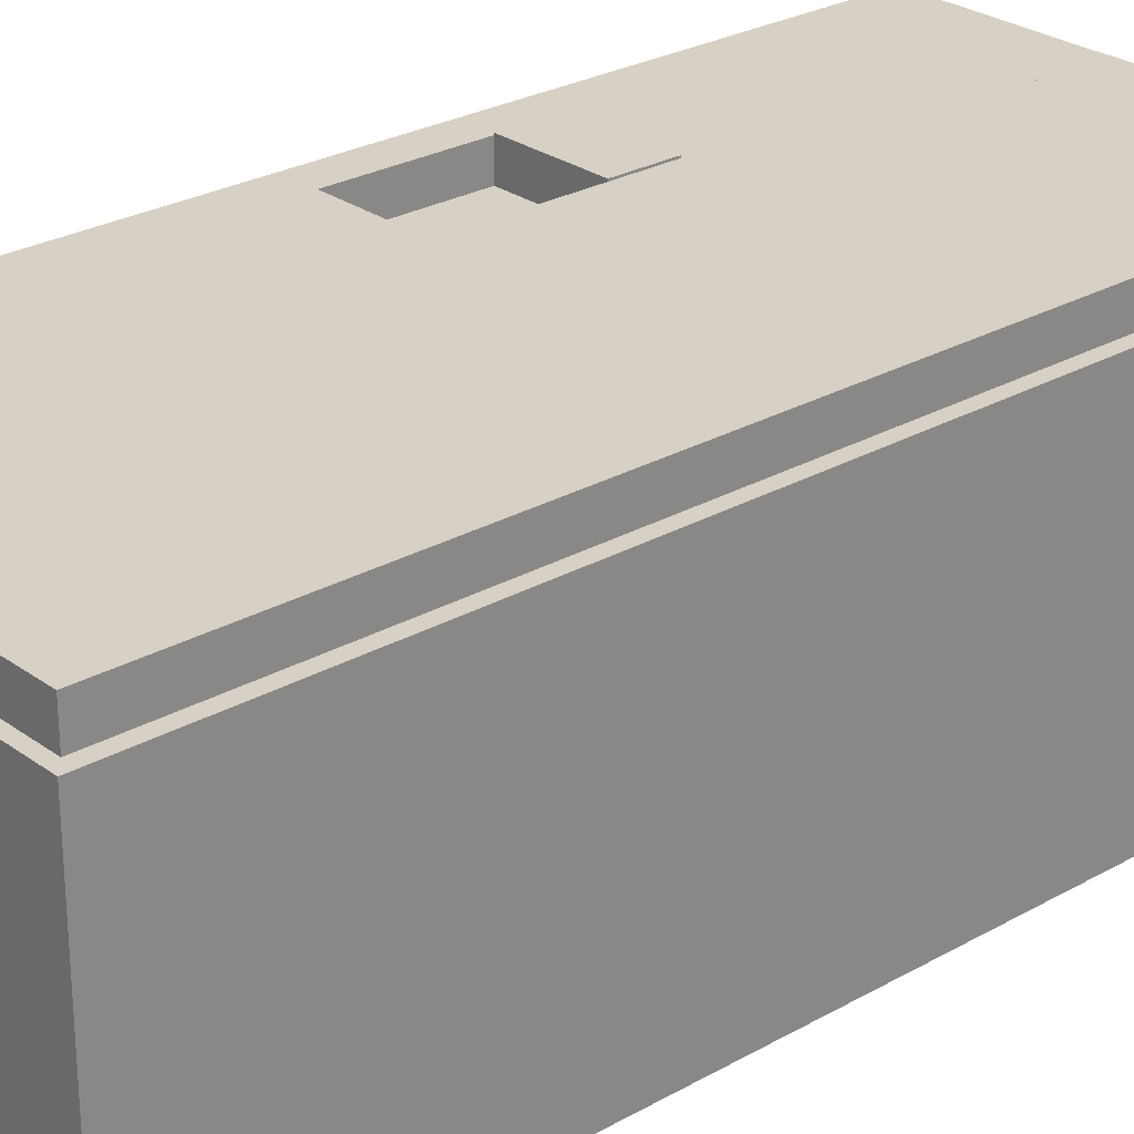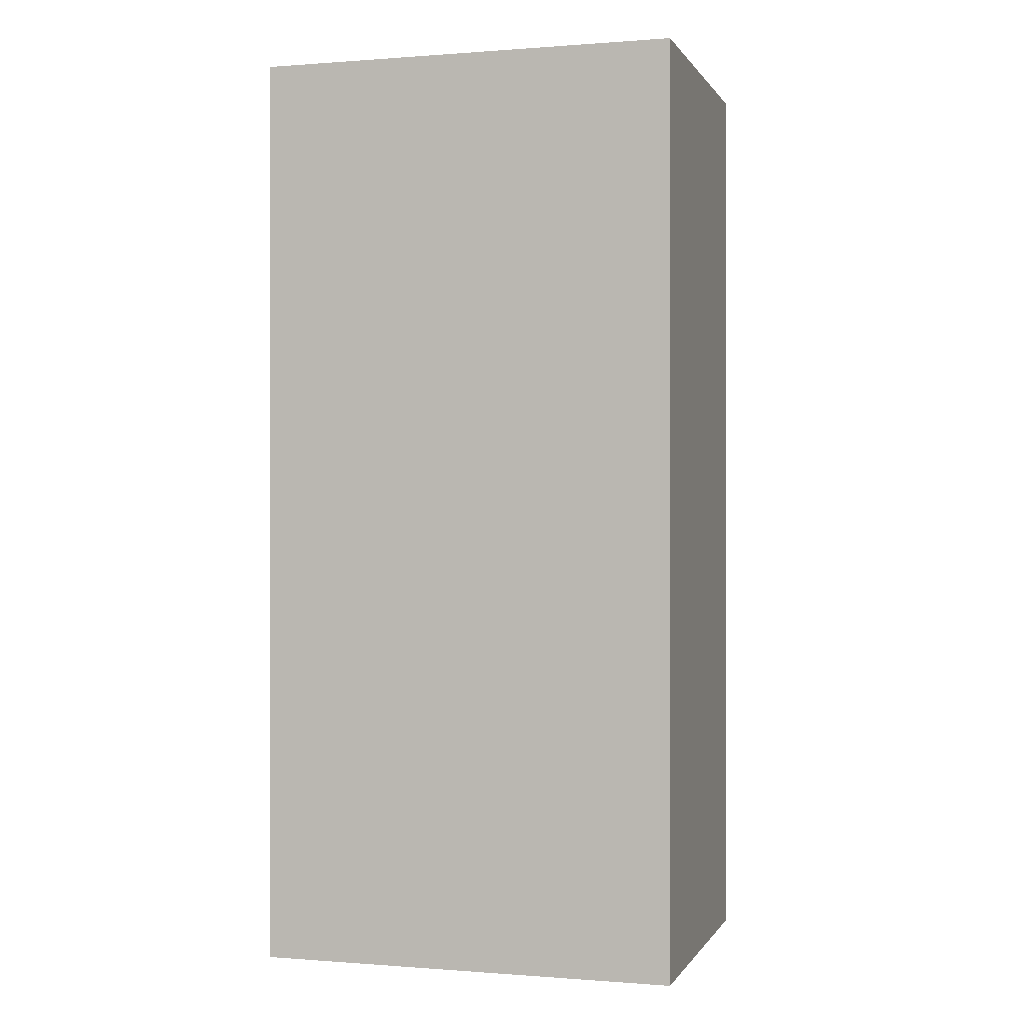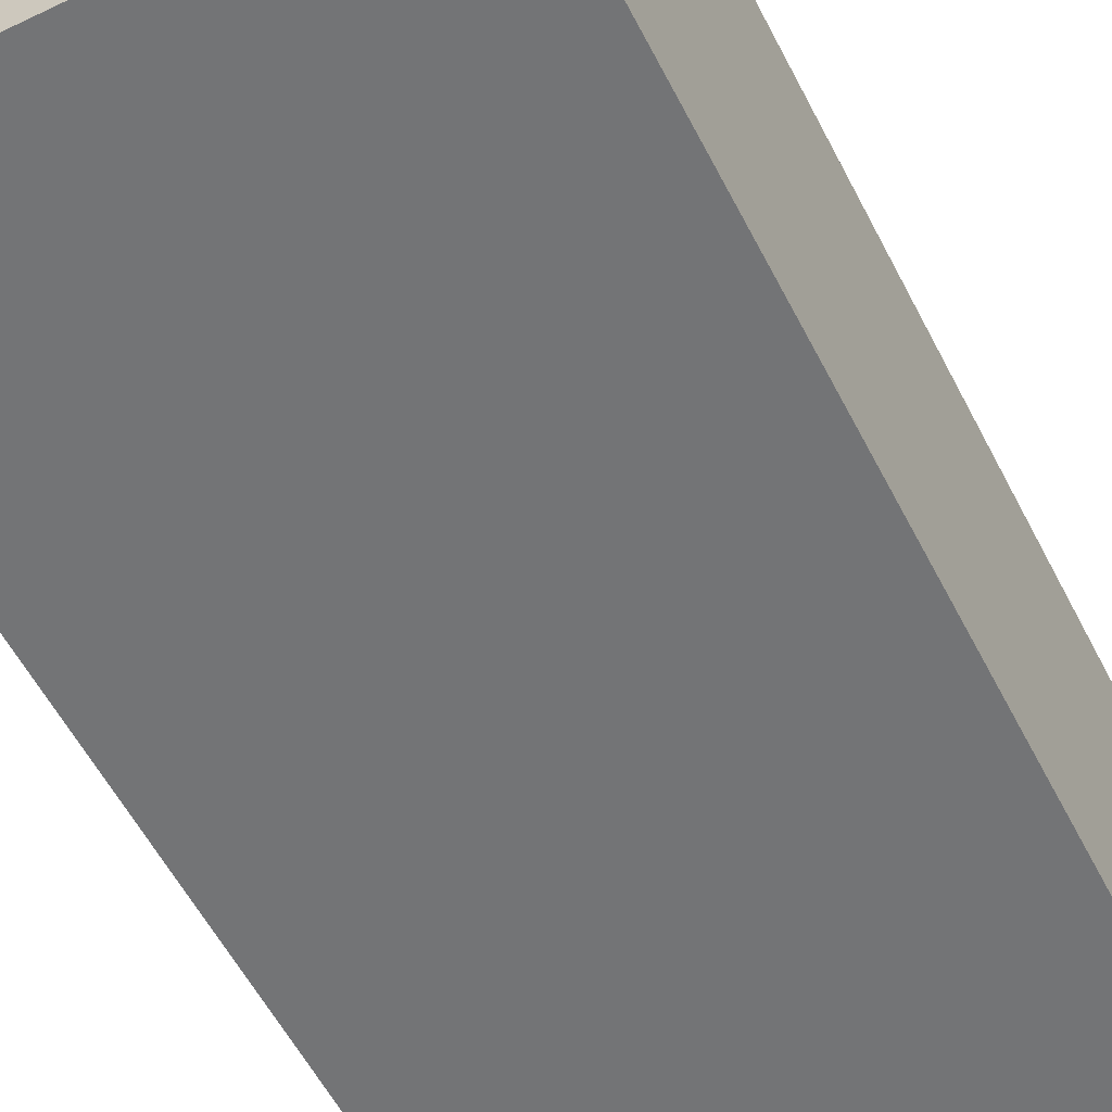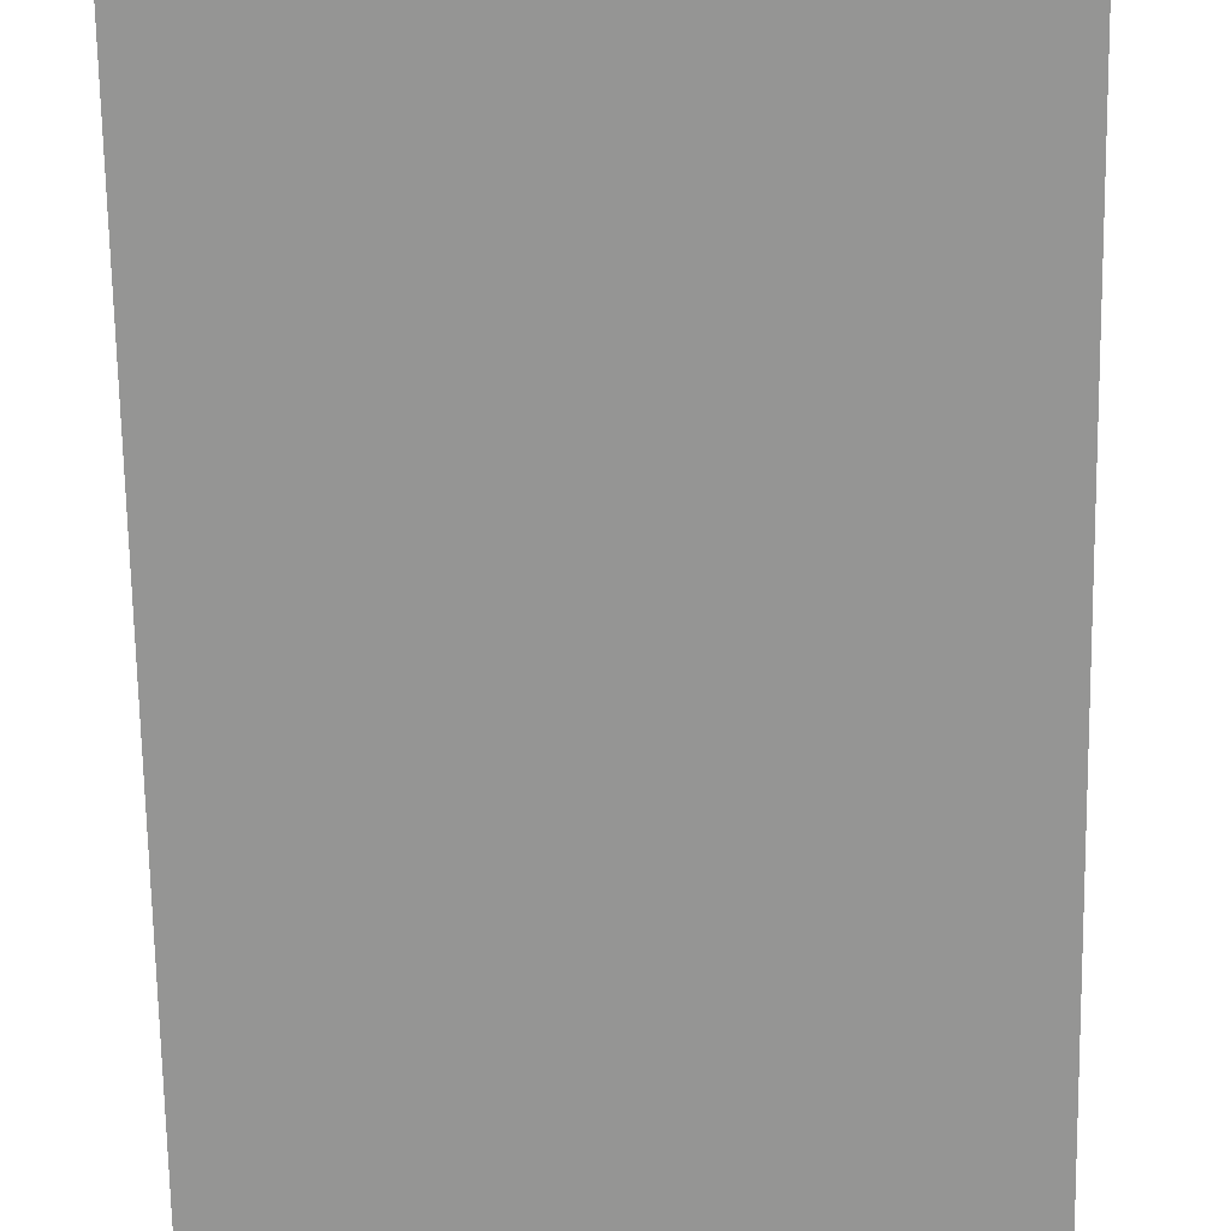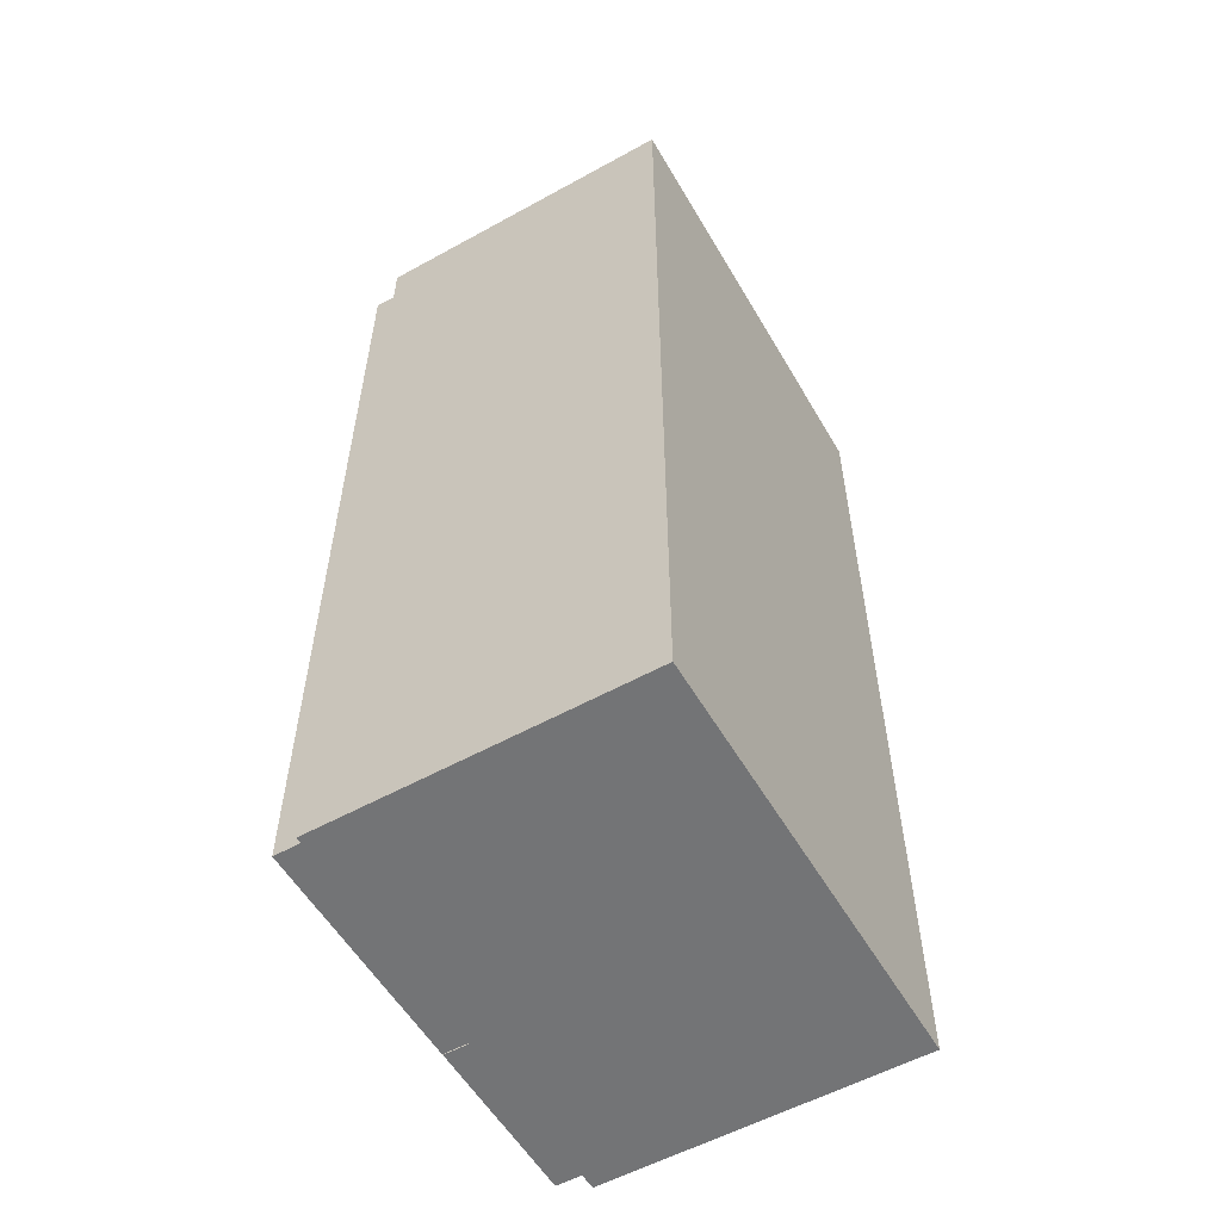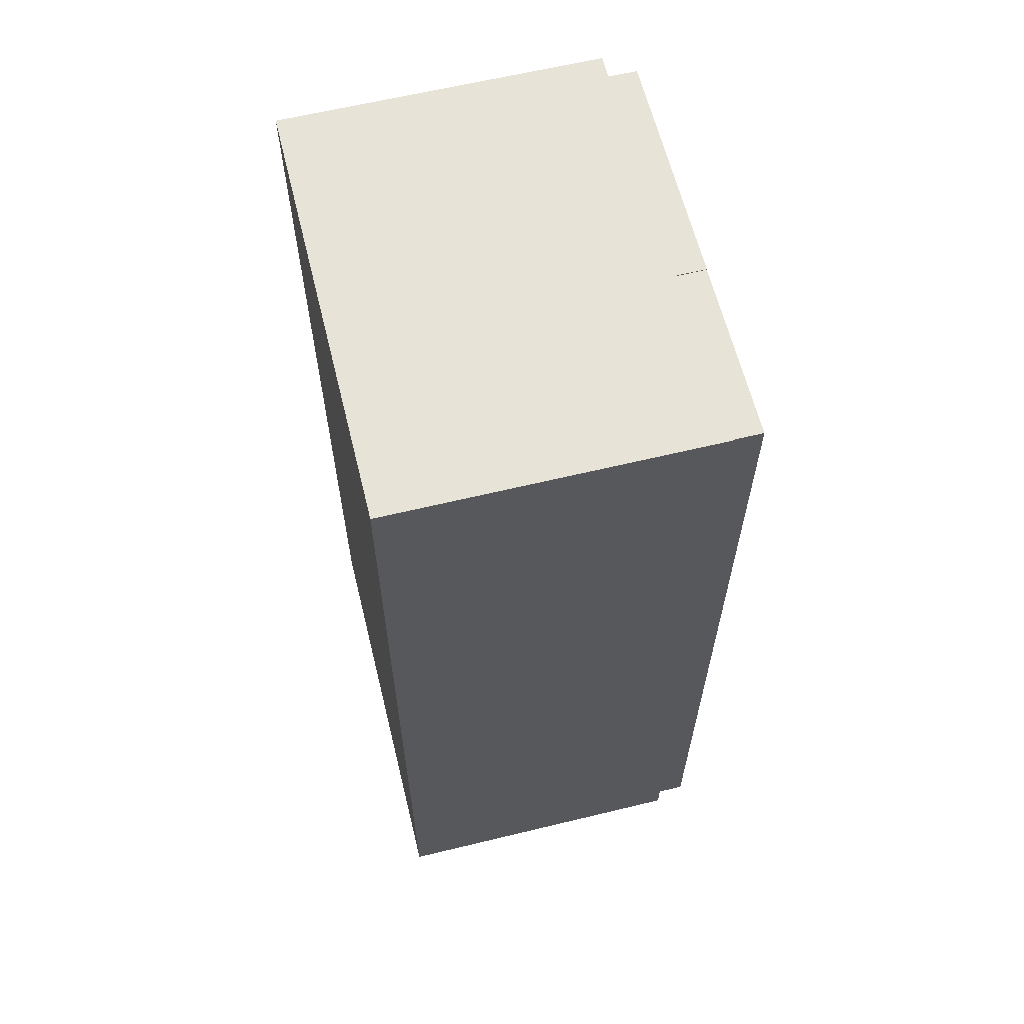
<metadata>
{"format":"obj","ext":"obj","renderer":"f3d","projection":"perspective","resolution":1024,"background":"white","views":[{"elev":26.7,"azim":48.5,"up":"+Z"},{"elev":-0.0,"azim":-163.5,"up":"+Y"},{"elev":-56.2,"azim":26.8,"up":"+Z"},{"elev":-67.4,"azim":0.9,"up":"+Z"},{"elev":-56.1,"azim":120.0,"up":"+Y"},{"elev":62.6,"azim":-103.8,"up":"+Y"}]}
</metadata>
<code>
v 1211 100.9 863.8
v 1211 110.6 857.2
v 1211 100.9 857.2
v 1228 110.6 857.2
v 1228 100.9 857.2
v 1205 164.6 857.2
v 1236 164.6 857.2
v 1236 110.3 857.2
v 1205 110.3 857.2
v 1236 78.67 857.2
v 1236 78.67 863.5
v 1236 1.745 863.5
v 1236 1.745 857.2
v 1205 164.6 863.5
v 1236 164.6 863.5
v 1205 110.3 863.5
v 1205 1.745 863.5
v 1205 1.745 857.2
v 1228 78.67 863.5
v 1211 78.67 863.5
v 1205 78.67 863.5
v 1205 78.67 857.2
v 1211 110.3 863.5
v 1228 110.3 863.5
v 1236 110.3 863.5
v 1211 110.3 858.1
v 1211 78.67 858.1
v 1228 78.67 858.1
v 1228 110.3 858.1
v 1280 167 801.9
v 1280 167 857.9
v 1280 -0 857.9
v 1280 -0 801.9
v 1203 167 857.9
v 1203 -0 857.9
v 1203 167 801.9
v 1203 -0 801.9
v 1228 100.9 863.8
v 1236 164.6 857.4
v 1277 164.6 857.4
v 1277 1.824 857.4
v 1236 1.824 857.4
v 1277 164.6 863.5
v 1277 1.824 863.5
v 1236 164.6 863.5
v 1236 1.824 863.5
v 1211 110.6 863.8
v 1228 110.6 863.8
f 6 7 8
f 8 9 6
f 10 11 12
f 12 13 10
f 6 14 15
f 15 7 6
f 9 16 14
f 14 6 9
f 13 12 17
f 17 18 13
f 11 19 20
f 20 21 17
f 17 12 11
f 11 20 17
f 9 22 21
f 21 16 9
f 23 24 25
f 25 15 14
f 14 16 23
f 23 25 14
f 8 7 15
f 15 25 8
f 8 10 22
f 22 9 8
f 22 18 17
f 17 21 22
f 10 8 25
f 25 11 10
f 10 13 18
f 18 22 10
f 20 23 16
f 16 21 20
f 26 27 28
f 28 29 26
f 19 11 25
f 25 24 19
f 27 26 23
f 23 20 27
f 28 27 20
f 20 19 28
f 29 28 19
f 19 24 29
f 26 29 24
f 24 23 26
f 30 31 32
f 32 33 30
f 31 34 35
f 35 32 31
f 30 36 34
f 34 31 30
f 33 37 36
f 36 30 33
f 32 35 37
f 37 33 32
f 34 36 37
f 37 35 34
f 2 4 5
f 5 3 2
f 4 48 38
f 38 5 4
f 2 47 48
f 48 4 2
f 3 1 47
f 47 2 3
f 5 38 1
f 1 3 5
f 48 47 1
f 1 38 48
f 39 40 41
f 41 42 39
f 40 43 44
f 44 41 40
f 39 45 43
f 43 40 39
f 42 46 45
f 45 39 42
f 41 44 46
f 46 42 41
f 43 45 46
f 46 44 43

</code>
